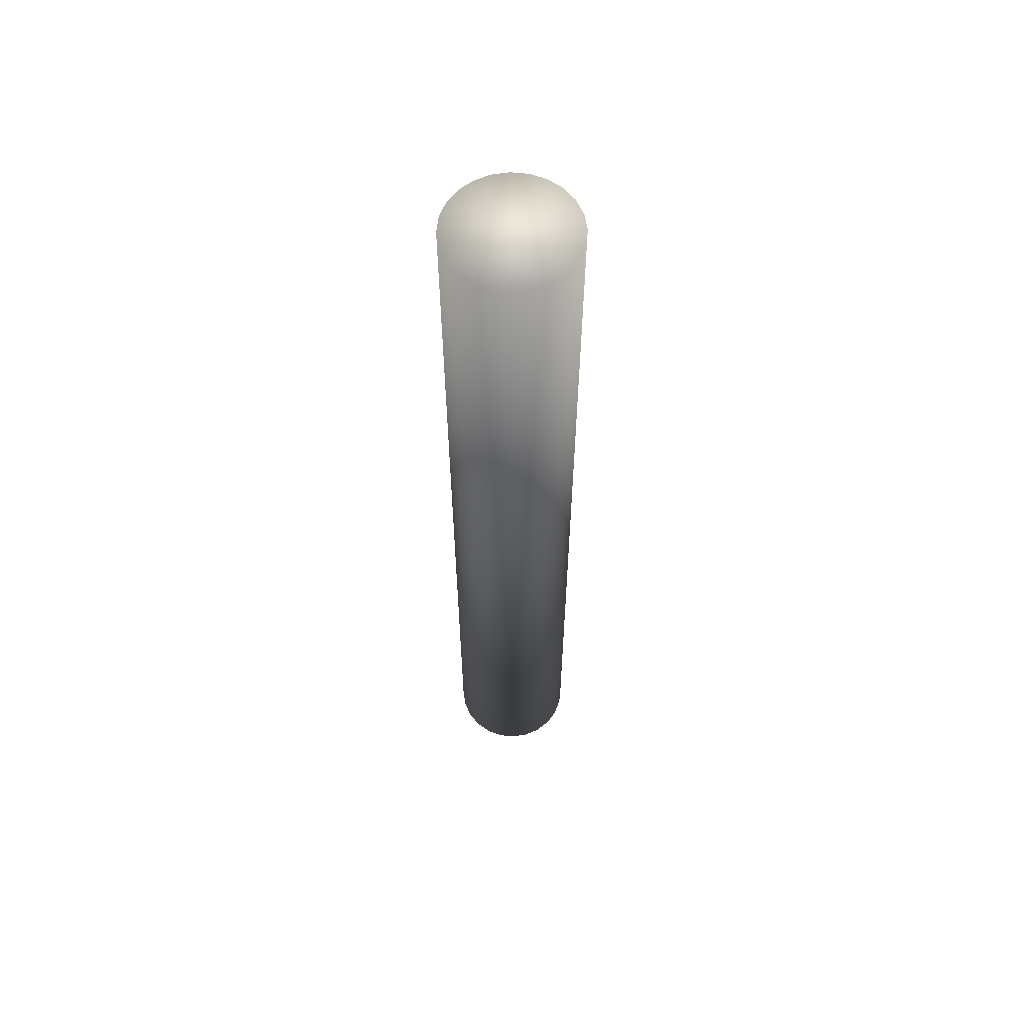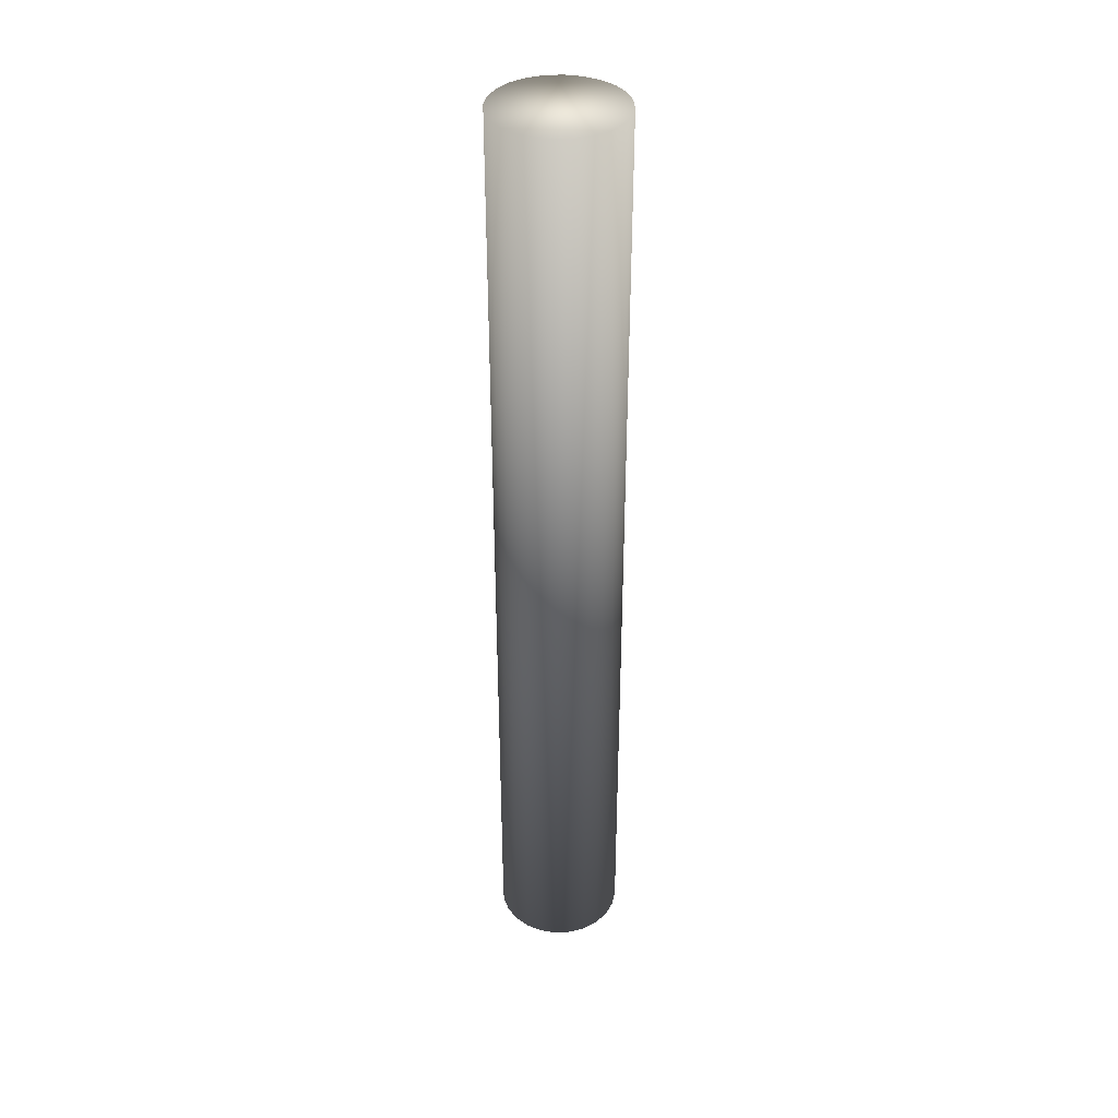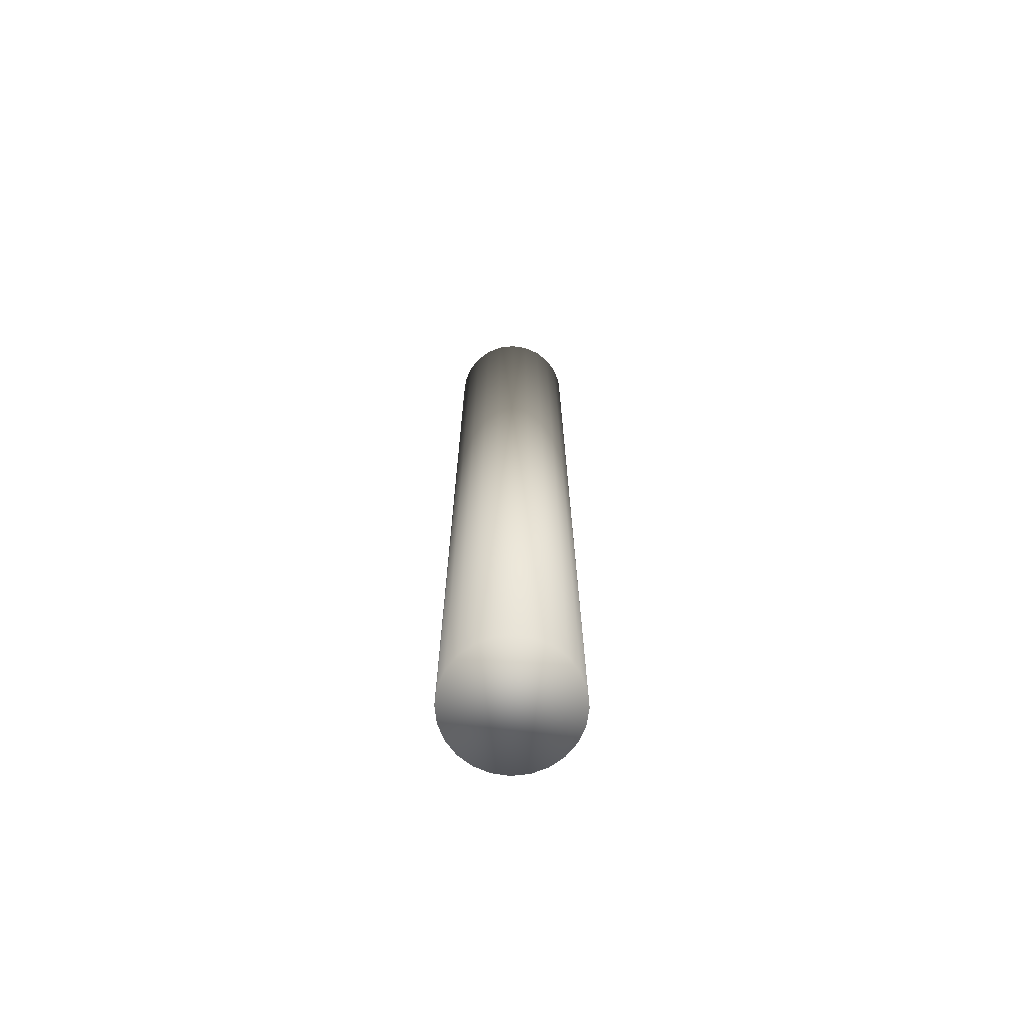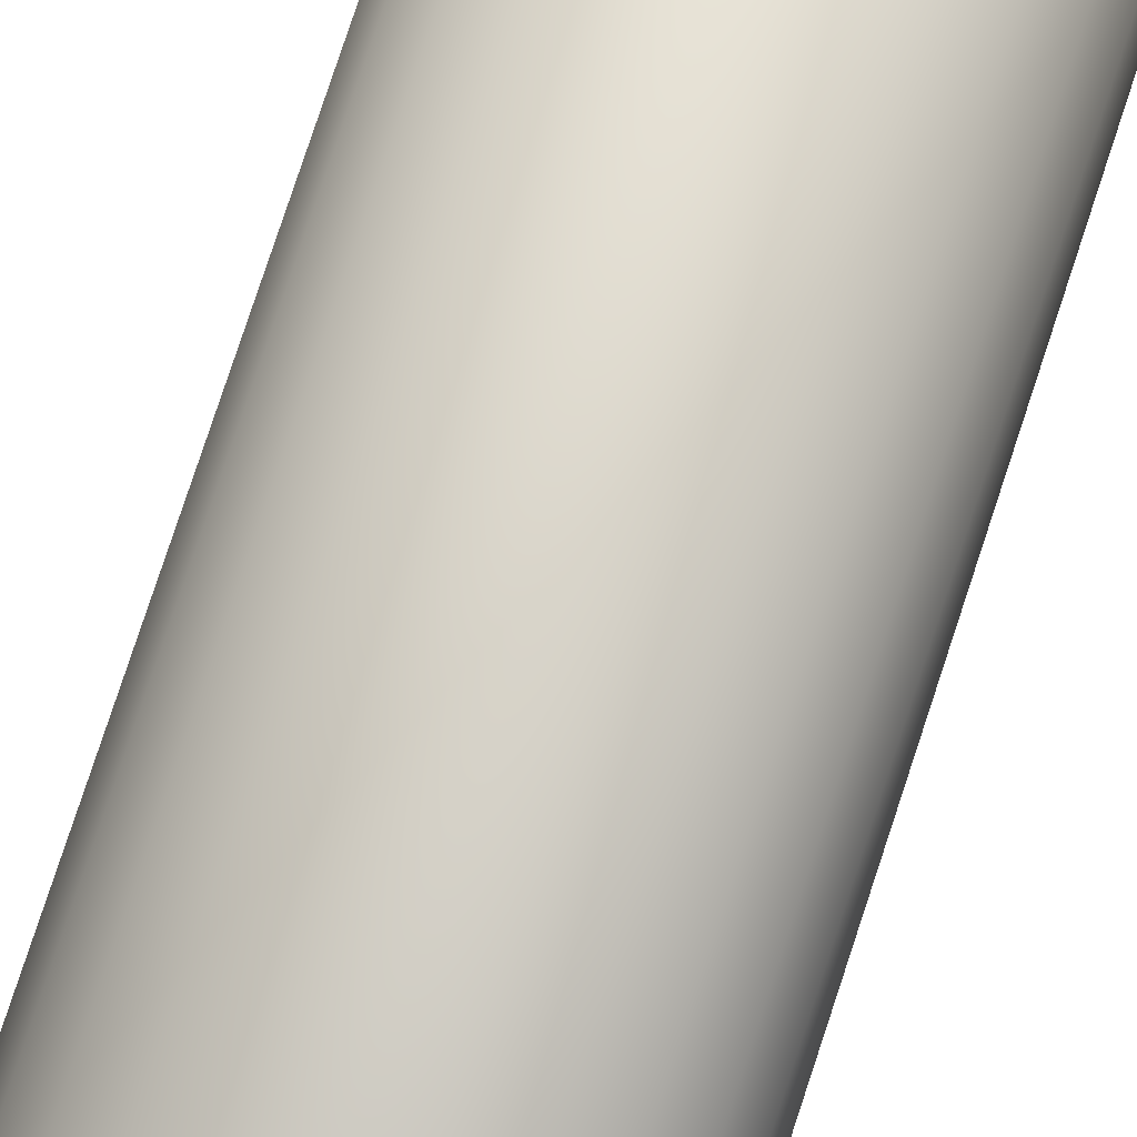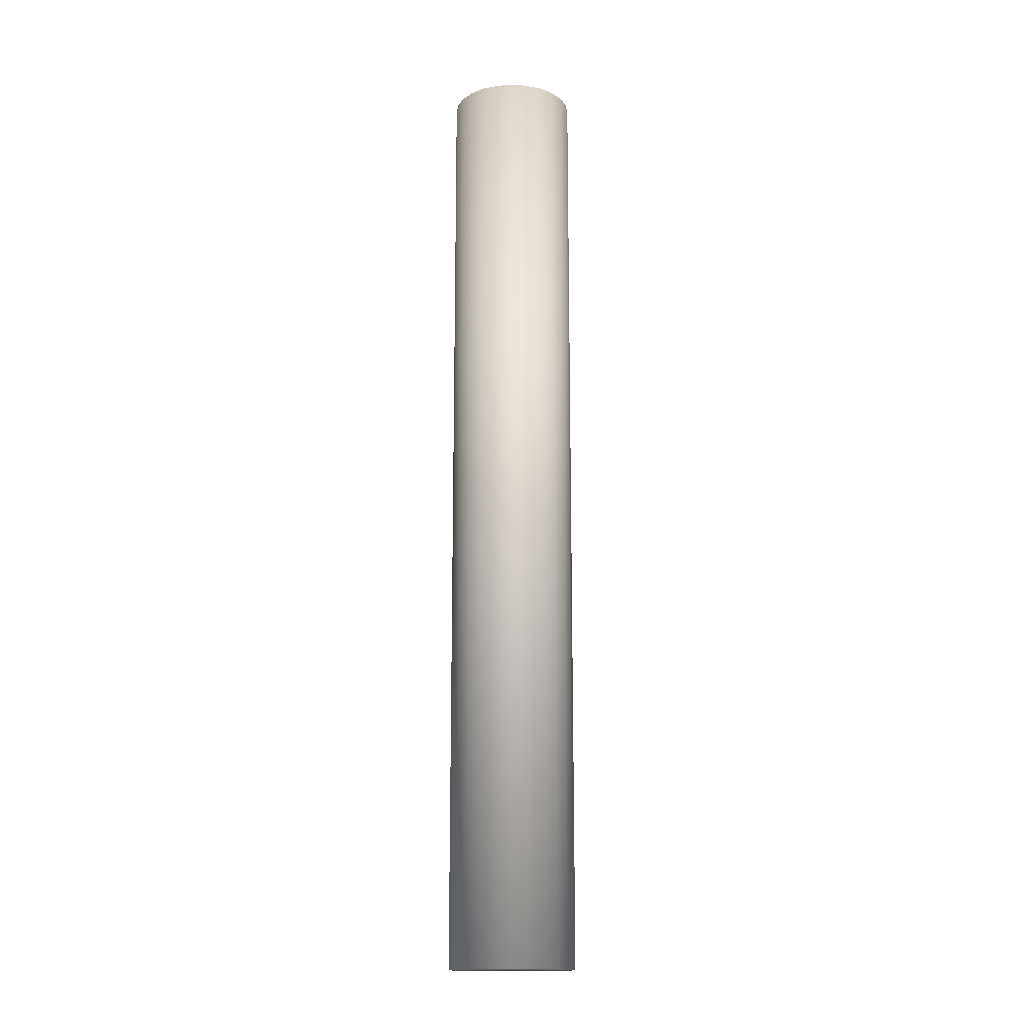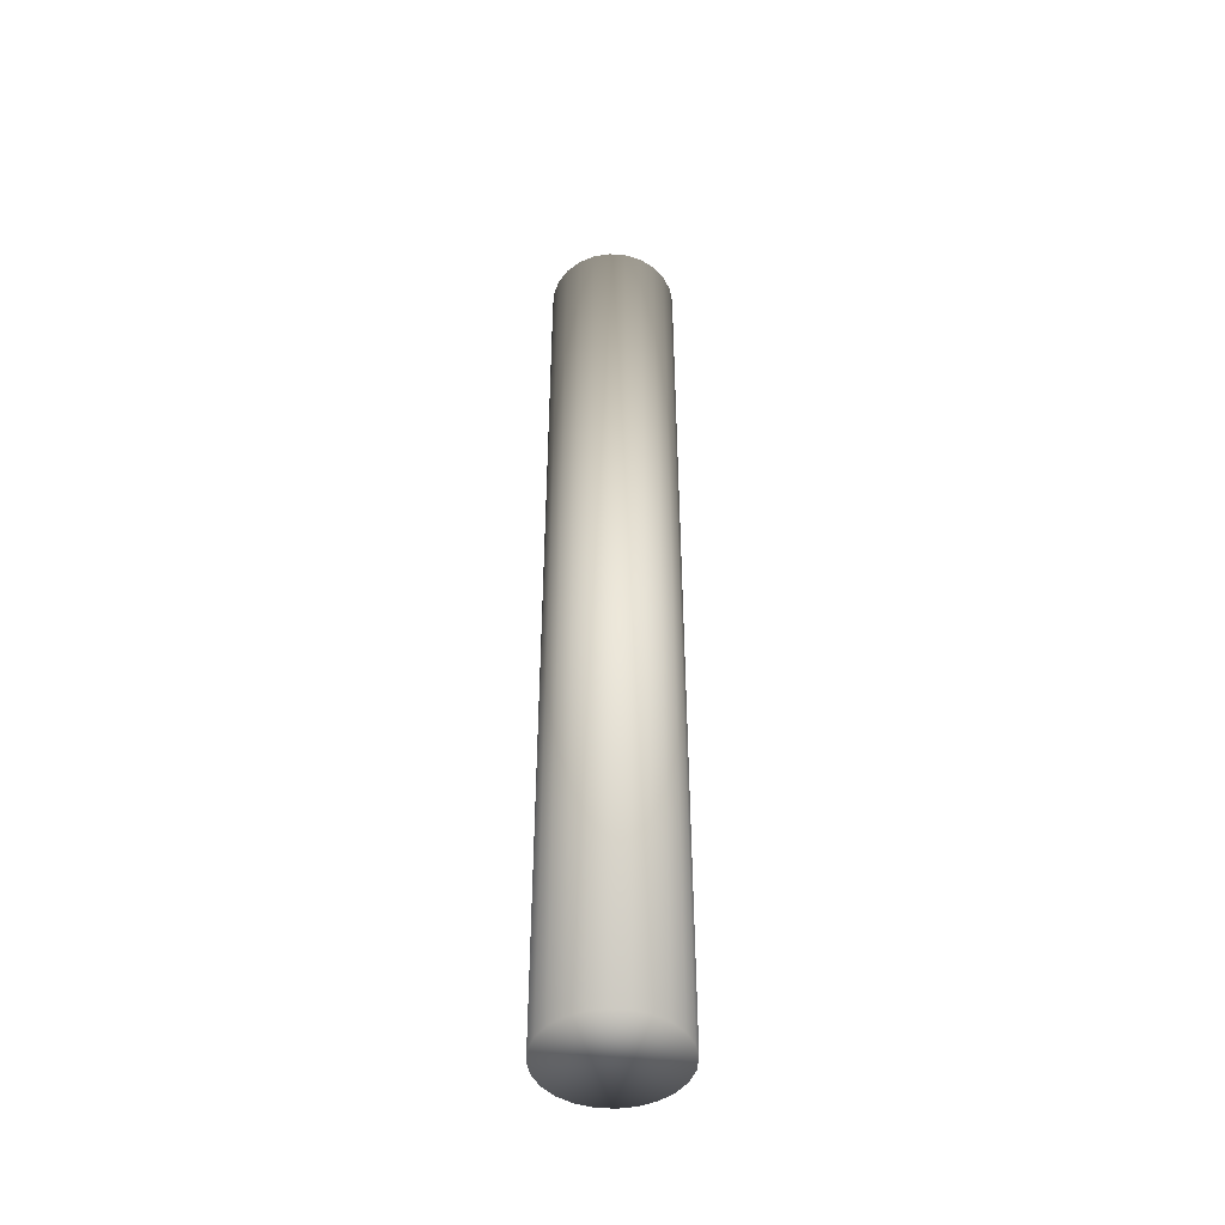
<metadata>
{"format":"obj","ext":"obj","renderer":"f3d","projection":"perspective","resolution":1024,"background":"white","views":[{"elev":60.4,"azim":178.4,"up":"+Y"},{"elev":37.8,"azim":168.7,"up":"+Y"},{"elev":-70.5,"azim":163.9,"up":"+Y"},{"elev":71.9,"azim":17.7,"up":"+Z"},{"elev":-15.7,"azim":-149.5,"up":"+Y"},{"elev":-46.5,"azim":-132.0,"up":"+Y"}]}
</metadata>
<code>
o group_7/ID349#ID349
v -0.331 0.7613 0.1747
v -0.3333 0.5982 0.1765
v -0.331 0.5982 0.1747
v -0.3333 0.7613 0.1765
v -0.3492 0.5982 0.1642
v -0.3492 0.5982 0.1699
v -0.3496 0.5982 0.167
v -0.3481 0.5982 0.1616
v -0.3481 0.5982 0.1725
v -0.3464 0.5982 0.1594
v -0.3464 0.5982 0.1747
v -0.3441 0.5982 0.1576
v -0.3441 0.5982 0.1765
v -0.3415 0.5982 0.1565
v -0.3415 0.5982 0.1775
v -0.3387 0.5982 0.1779
v -0.3387 0.5982 0.1562
v -0.3359 0.5982 0.1565
v -0.3359 0.5982 0.1775
v -0.3333 0.5982 0.1576
v -0.331 0.5982 0.1594
v -0.3293 0.5982 0.1725
v -0.3293 0.5982 0.1616
v -0.3282 0.5982 0.1642
v -0.3282 0.5982 0.1699
v -0.3278 0.5982 0.167
v -0.3293 0.7613 0.1725
v -0.3492 0.7613 0.1699
v -0.3492 0.7613 0.1642
v -0.3496 0.7613 0.167
v -0.3481 0.7613 0.1725
v -0.3481 0.7613 0.1616
v -0.3464 0.7613 0.1747
v -0.3464 0.7613 0.1594
v -0.3441 0.7613 0.1765
v -0.3441 0.7613 0.1576
v -0.3415 0.7613 0.1775
v -0.3415 0.7613 0.1565
v -0.3387 0.7613 0.1779
v -0.3387 0.7613 0.1562
v -0.3359 0.7613 0.1775
v -0.3359 0.7613 0.1565
v -0.3333 0.7613 0.1576
v -0.331 0.7613 0.1594
v -0.3293 0.7613 0.1616
v -0.3282 0.7613 0.1699
v -0.3282 0.7613 0.1642
v -0.3278 0.7613 0.167
f 1 2 3
f 3 2 1
f 2 1 4
f 4 1 2
f 5 6 7
f 7 6 5
f 6 5 8
f 8 5 6
f 6 8 9
f 9 8 6
f 9 8 10
f 10 8 9
f 9 10 11
f 11 10 9
f 11 10 12
f 12 10 11
f 11 12 13
f 13 12 11
f 13 12 14
f 14 12 13
f 13 14 15
f 15 14 13
f 15 14 16
f 16 14 15
f 16 14 17
f 17 14 16
f 16 17 18
f 18 17 16
f 16 18 19
f 19 18 16
f 19 18 2
f 2 18 19
f 2 18 20
f 20 18 2
f 2 20 21
f 21 20 2
f 2 21 3
f 3 21 2
f 3 21 22
f 22 21 3
f 22 21 23
f 23 21 22
f 22 23 24
f 24 23 22
f 22 24 25
f 25 24 22
f 25 24 26
f 26 24 25
f 22 1 3
f 3 1 22
f 1 22 27
f 27 22 1
f 28 29 30
f 30 29 28
f 29 28 31
f 31 28 29
f 29 31 32
f 32 31 29
f 32 31 33
f 33 31 32
f 32 33 34
f 34 33 32
f 34 33 35
f 35 33 34
f 34 35 36
f 36 35 34
f 36 35 37
f 37 35 36
f 36 37 38
f 38 37 36
f 38 37 39
f 39 37 38
f 38 39 40
f 40 39 38
f 40 39 41
f 41 39 40
f 40 41 42
f 42 41 40
f 42 41 4
f 4 41 42
f 42 4 43
f 43 4 42
f 43 4 1
f 1 4 43
f 43 1 44
f 44 1 43
f 44 1 27
f 27 1 44
f 44 27 45
f 45 27 44
f 45 27 46
f 46 27 45
f 45 46 47
f 47 46 45
f 47 46 48
f 48 46 47
f 4 19 2
f 2 19 4
f 19 4 41
f 41 4 19
f 23 47 24
f 24 47 23
f 47 23 45
f 45 23 47
f 24 48 26
f 26 48 24
f 48 24 47
f 47 24 48
f 26 46 25
f 25 46 26
f 46 26 48
f 48 26 46
f 25 27 22
f 22 27 25
f 27 25 46
f 46 25 27
f 41 16 19
f 19 16 41
f 16 41 39
f 39 41 16
f 39 15 16
f 16 15 39
f 15 39 37
f 37 39 15
f 37 13 15
f 15 13 37
f 13 37 35
f 35 37 13
f 35 11 13
f 13 11 35
f 11 35 33
f 33 35 11
f 31 11 33
f 33 11 31
f 11 31 9
f 9 31 11
f 28 9 31
f 31 9 28
f 9 28 6
f 6 28 9
f 30 6 28
f 28 6 30
f 6 30 7
f 7 30 6
f 29 7 30
f 30 7 29
f 7 29 5
f 5 29 7
f 32 5 29
f 29 5 32
f 5 32 8
f 8 32 5
f 34 8 32
f 32 8 34
f 8 34 10
f 10 34 8
f 34 12 10
f 10 12 34
f 12 34 36
f 36 34 12
f 36 14 12
f 12 14 36
f 14 36 38
f 38 36 14
f 38 17 14
f 14 17 38
f 17 38 40
f 40 38 17
f 40 18 17
f 17 18 40
f 18 40 42
f 42 40 18
f 42 20 18
f 18 20 42
f 20 42 43
f 43 42 20
f 43 21 20
f 20 21 43
f 21 43 44
f 44 43 21
f 21 45 23
f 23 45 21
f 45 21 44
f 44 21 45

</code>
